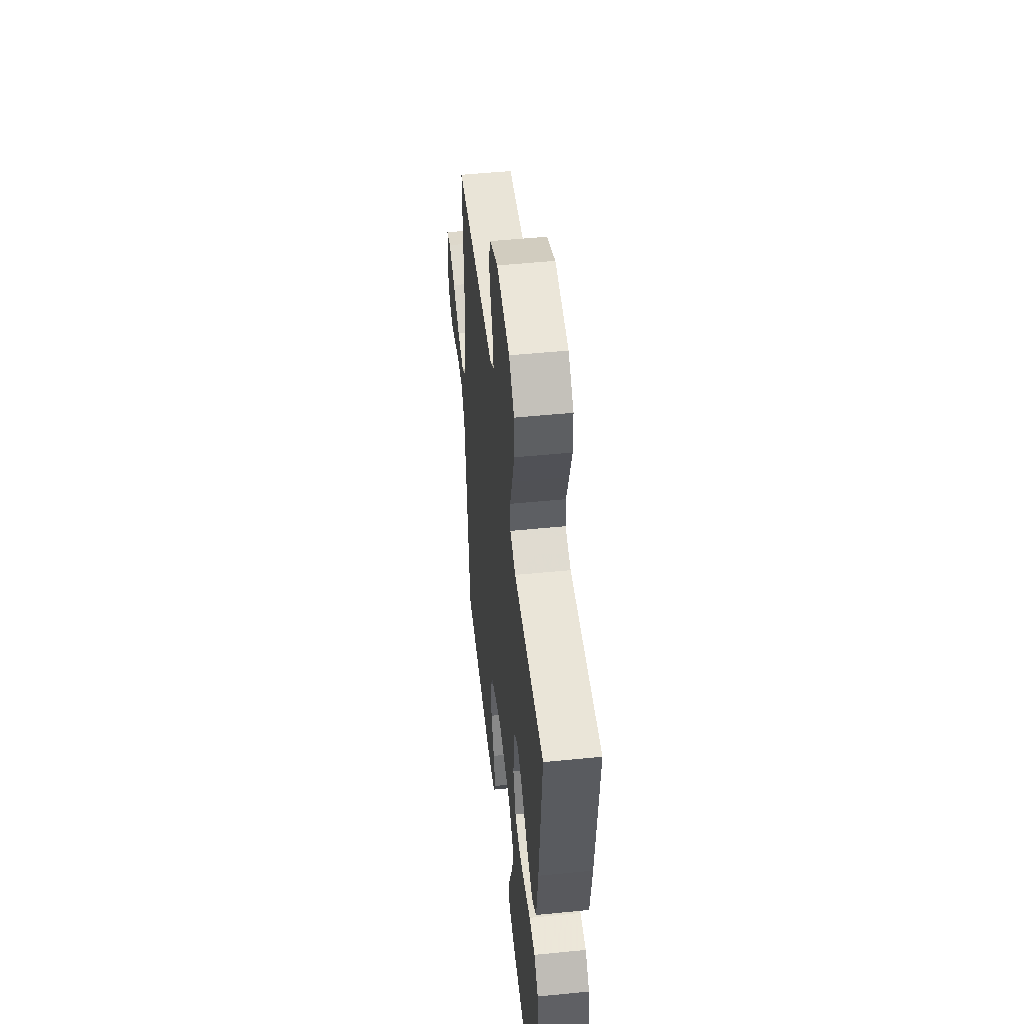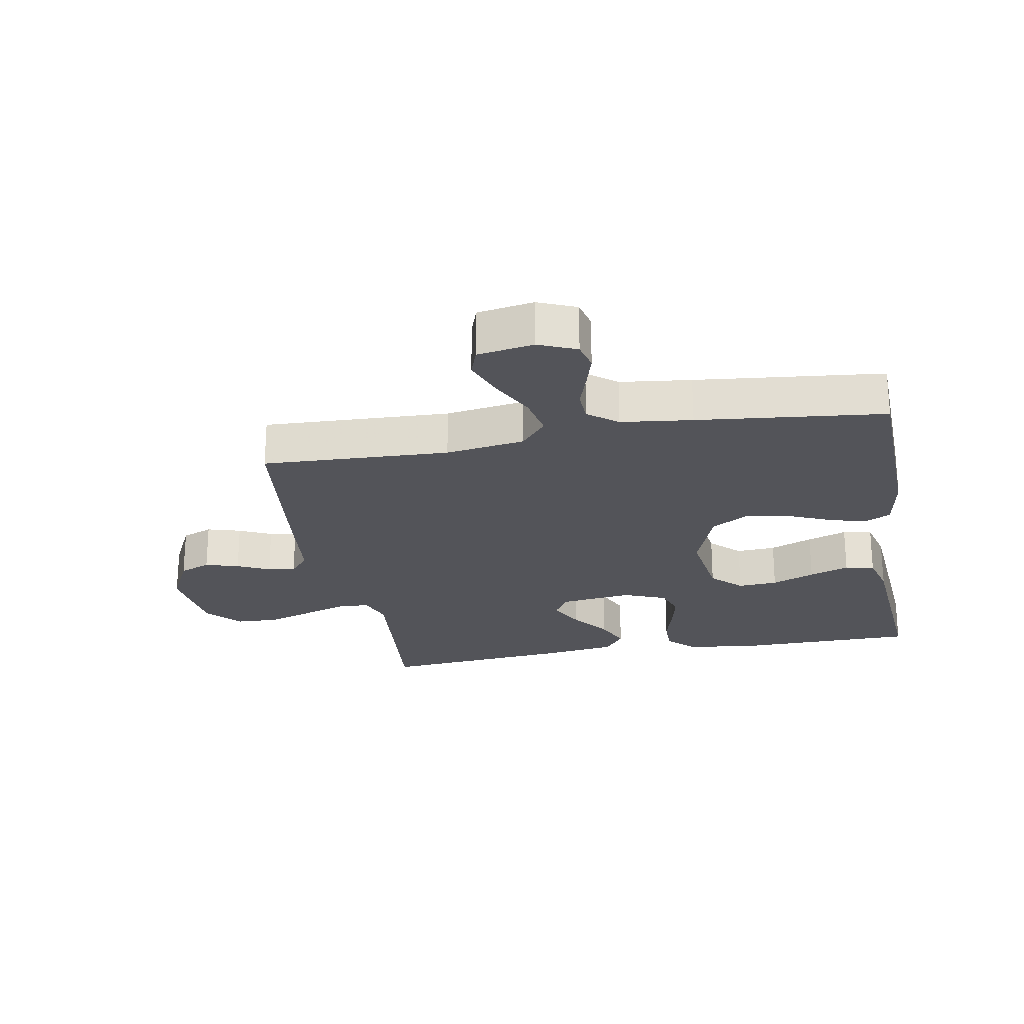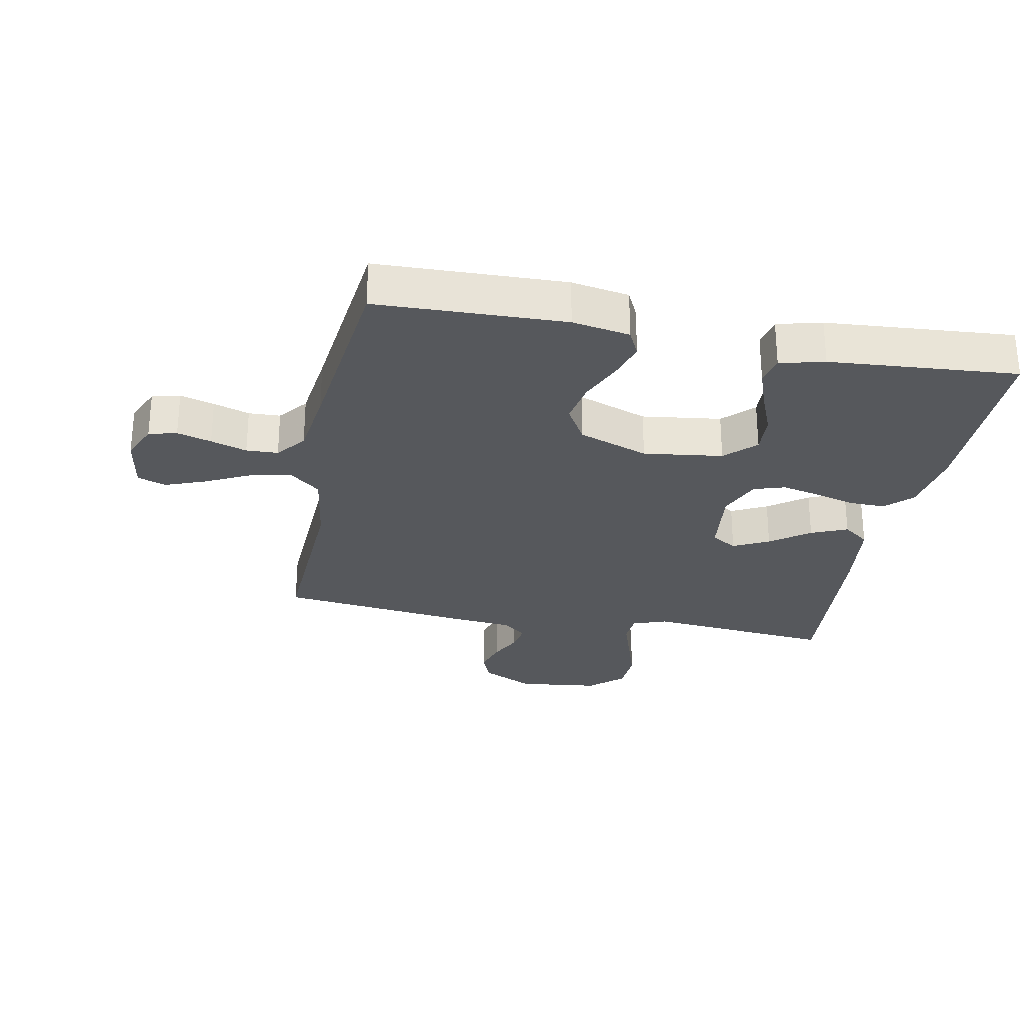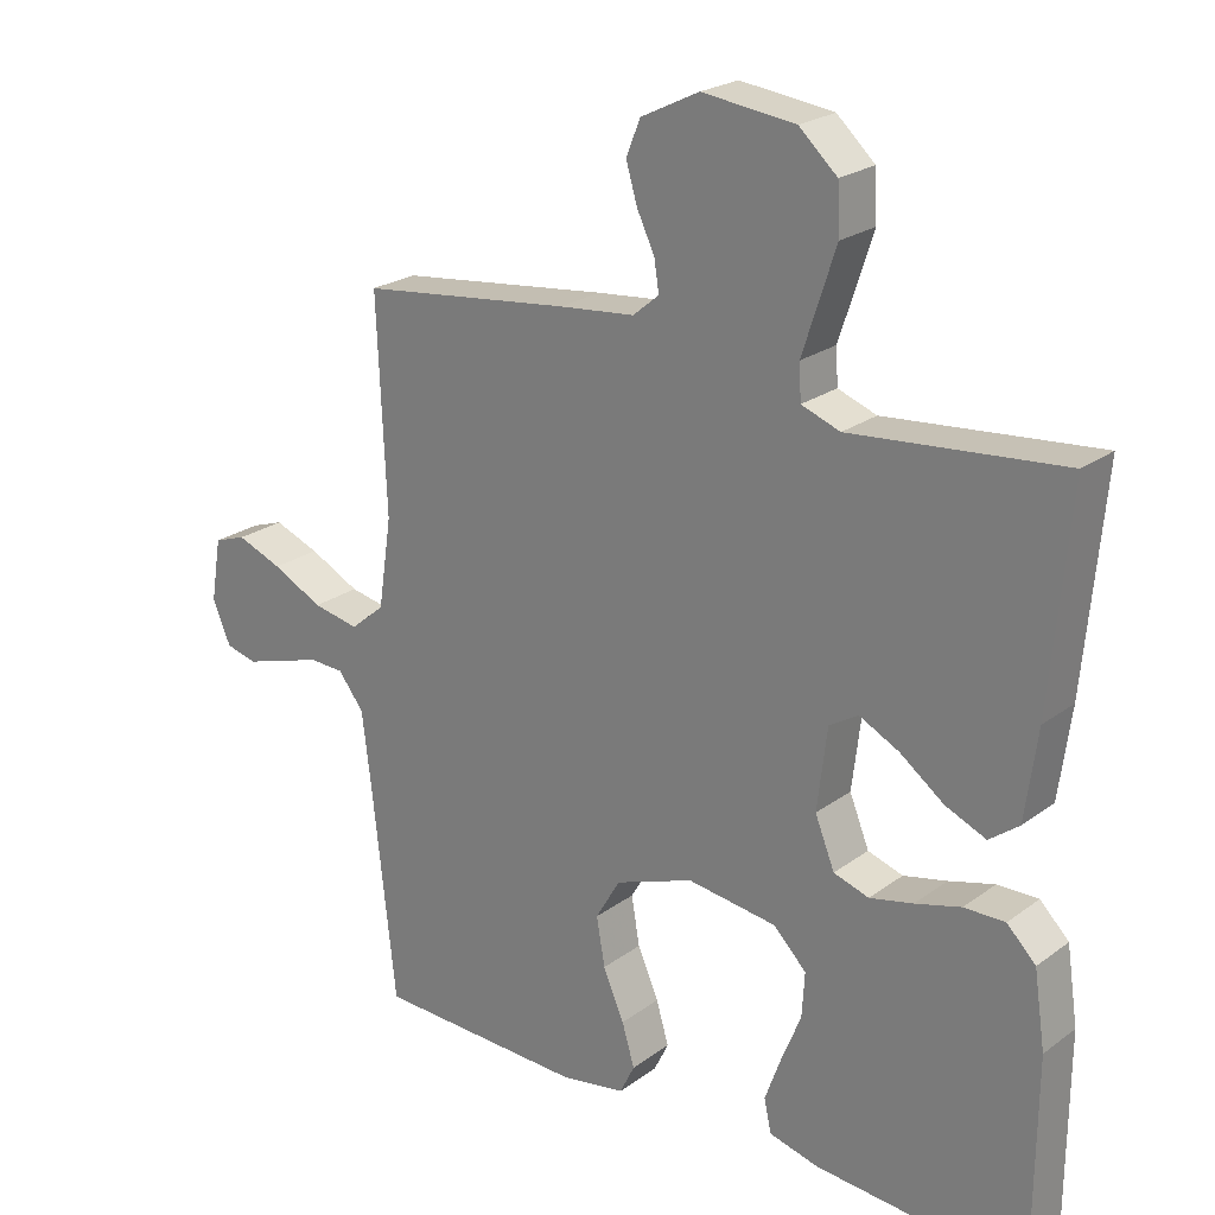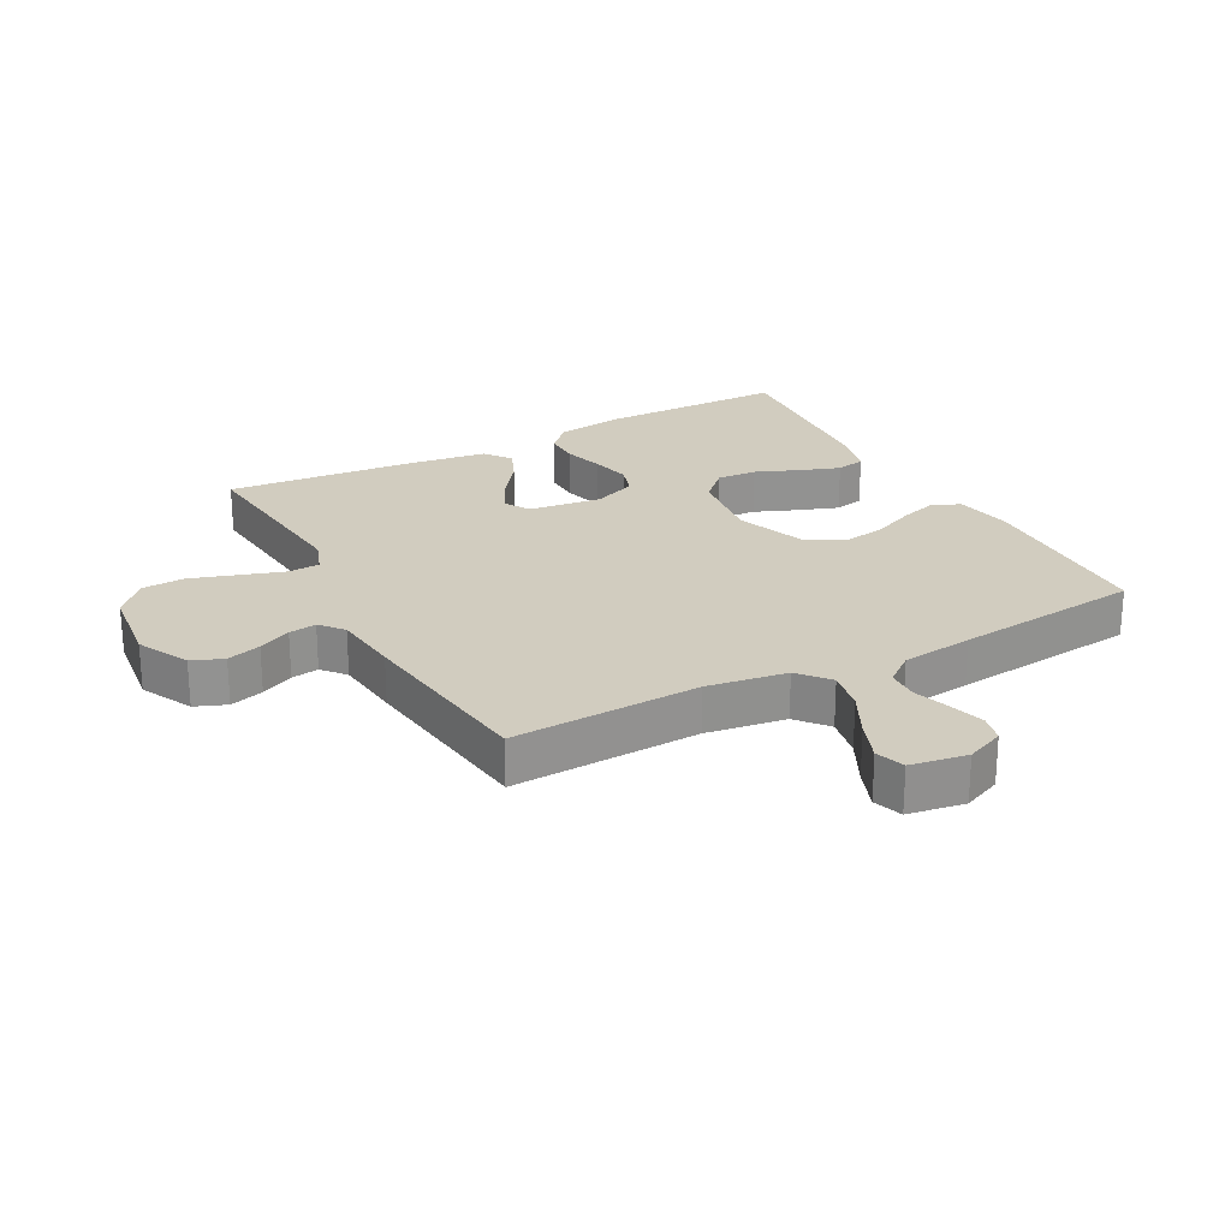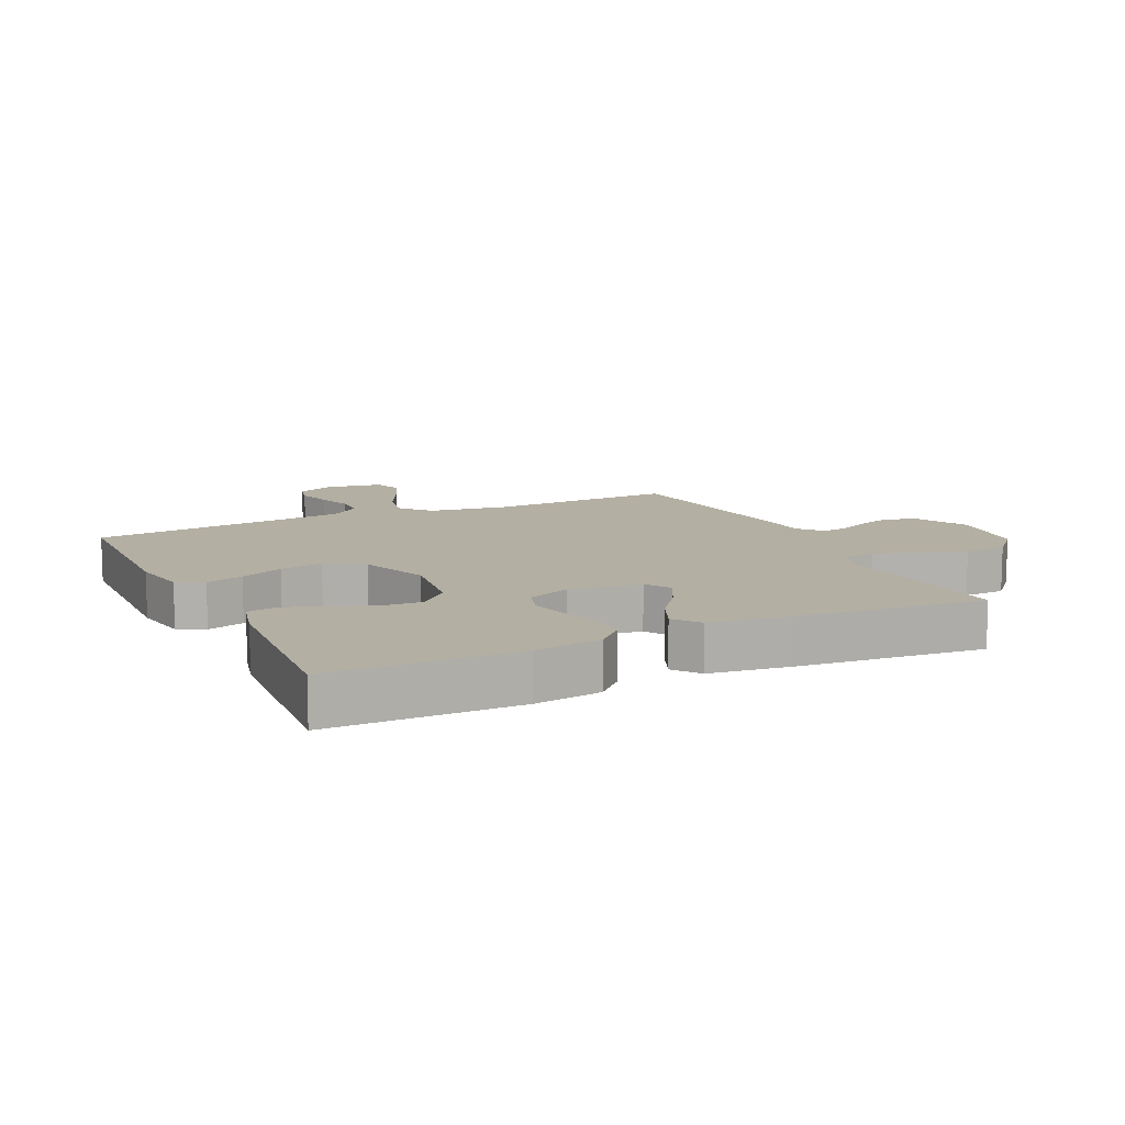
<metadata>
{"format":"obj","ext":"obj","renderer":"f3d","projection":"perspective","resolution":1024,"background":"white","views":[{"elev":50.8,"azim":-96.2,"up":"+Z"},{"elev":-23.8,"azim":100.4,"up":"+Y"},{"elev":-27.8,"azim":168.9,"up":"+Y"},{"elev":23.1,"azim":-140.7,"up":"+Z"},{"elev":24.1,"azim":61.7,"up":"+Y"},{"elev":11.2,"azim":-115.4,"up":"+Y"}]}
</metadata>
<code>
v 0.5 0.07 0.5
v 0.487 0.07 0.2
v 0.506 0.07 0.073
v 0.555 0.07 0.032
v 0.621 0.07 0.045
v 0.693 0.07 0.081
v 0.758 0.07 0.106
v 0.804 0.07 0.09
v 0.819 0.07 0
v 0.793 0.07 -0.061
v 0.748 0.07 -0.072
v 0.693 0.07 -0.056
v 0.635 0.07 -0.037
v 0.584 0.07 -0.039
v 0.547 0.07 -0.086
v 0.533 0.07 -0.2
v 0.5 0.07 -0.5
v 0.2 0.07 -0.509
v 0.108 0.07 -0.493
v 0.087 0.07 -0.45
v 0.105 0.07 -0.39
v 0.135 0.07 -0.321
v 0.147 0.07 -0.252
v 0.112 0.07 -0.192
v 0 0.07 -0.151
v -0.127 0.07 -0.168
v -0.174 0.07 -0.215
v -0.17 0.07 -0.279
v -0.142 0.07 -0.348
v -0.119 0.07 -0.412
v -0.129 0.07 -0.459
v -0.2 0.07 -0.477
v -0.5 0.07 -0.5
v -0.502 0.07 -0.2
v -0.486 0.07 -0.093
v -0.445 0.07 -0.052
v -0.387 0.07 -0.053
v -0.322 0.07 -0.071
v -0.26 0.07 -0.085
v -0.21 0.07 -0.069
v -0.182 0.07 0
v -0.196 0.07 0.116
v -0.237 0.07 0.141
v -0.294 0.07 0.112
v -0.356 0.07 0.066
v -0.414 0.07 0.041
v -0.456 0.07 0.073
v -0.473 0.07 0.2
v -0.5 0.07 0.5
v -0.2 0.07 0.472
v -0.145 0.07 0.492
v -0.142 0.07 0.542
v -0.165 0.07 0.612
v -0.189 0.07 0.686
v -0.186 0.07 0.754
v -0.132 0.07 0.803
v 0 0.07 0.819
v 0.083 0.07 0.778
v 0.103 0.07 0.728
v 0.087 0.07 0.674
v 0.062 0.07 0.622
v 0.055 0.07 0.578
v 0.092 0.07 0.547
v 0.2 0.07 0.536
v 0.5 0 0.5
v 0.487 0 0.2
v 0.506 0 0.073
v 0.555 0 0.032
v 0.621 0 0.045
v 0.693 0 0.081
v 0.758 0 0.106
v 0.804 0 0.09
v 0.819 0 0
v 0.793 0 -0.061
v 0.748 0 -0.072
v 0.693 0 -0.056
v 0.635 0 -0.037
v 0.584 0 -0.039
v 0.547 0 -0.086
v 0.533 0 -0.2
v 0.5 0 -0.5
v 0.2 0 -0.509
v 0.108 0 -0.493
v 0.087 0 -0.45
v 0.105 0 -0.39
v 0.135 0 -0.321
v 0.147 0 -0.252
v 0.112 0 -0.192
v 0 0 -0.151
v -0.127 0 -0.168
v -0.174 0 -0.215
v -0.17 0 -0.279
v -0.142 0 -0.348
v -0.119 0 -0.412
v -0.129 0 -0.459
v -0.2 0 -0.477
v -0.5 0 -0.5
v -0.502 0 -0.2
v -0.486 0 -0.093
v -0.445 0 -0.052
v -0.387 0 -0.053
v -0.322 0 -0.071
v -0.26 0 -0.085
v -0.21 0 -0.069
v -0.182 0 0
v -0.196 0 0.116
v -0.237 0 0.141
v -0.294 0 0.112
v -0.356 0 0.066
v -0.414 0 0.041
v -0.456 0 0.073
v -0.473 0 0.2
v -0.5 0 0.5
v -0.2 0 0.472
v -0.145 0 0.492
v -0.142 0 0.542
v -0.165 0 0.612
v -0.189 0 0.686
v -0.186 0 0.754
v -0.132 0 0.803
v 0 0 0.819
v 0.083 0 0.778
v 0.103 0 0.728
v 0.087 0 0.674
v 0.062 0 0.622
v 0.055 0 0.578
v 0.092 0 0.547
v 0.2 0 0.536
f 63 64 1 2
f 62 63 2 3
f 59 60 61
f 58 59 61
f 57 58 61
f 56 57 61
f 55 56 61
f 54 55 61
f 53 54 61
f 52 53 61
f 51 52 61 62
f 48 49 50
f 47 48 50
f 46 47 50
f 45 46 50
f 44 45 50
f 43 44 50 51
f 51 62 3
f 43 51 3
f 42 43 3
f 36 37 38
f 35 36 38
f 34 35 38
f 33 34 38
f 32 33 38
f 31 32 38
f 30 31 38
f 29 30 38
f 28 29 38
f 27 28 38 39
f 26 27 39 40
f 20 21 22
f 19 20 22
f 18 19 22
f 17 18 22
f 16 17 22
f 15 16 22 23
f 14 15 23 24
f 11 12 13
f 10 11 13
f 9 10 13
f 8 9 13
f 7 8 13
f 6 7 13
f 5 6 13
f 4 5 13 14
f 14 24 25
f 4 14 25
f 3 4 25
f 42 3 25
f 41 42 25
f 25 26 40 41
f 66 65 128 127
f 67 66 127 126
f 125 124 123
f 125 123 122
f 125 122 121
f 125 121 120
f 125 120 119
f 125 119 118
f 125 118 117
f 125 117 116
f 126 125 116 115
f 114 113 112
f 114 112 111
f 114 111 110
f 114 110 109
f 114 109 108
f 115 114 108 107
f 67 126 115
f 67 115 107
f 67 107 106
f 102 101 100
f 102 100 99
f 102 99 98
f 102 98 97
f 102 97 96
f 102 96 95
f 102 95 94
f 102 94 93
f 102 93 92
f 103 102 92 91
f 104 103 91 90
f 86 85 84
f 86 84 83
f 86 83 82
f 86 82 81
f 86 81 80
f 87 86 80 79
f 88 87 79 78
f 77 76 75
f 77 75 74
f 77 74 73
f 77 73 72
f 77 72 71
f 77 71 70
f 77 70 69
f 78 77 69 68
f 89 88 78
f 89 78 68
f 89 68 67
f 89 67 106
f 89 106 105
f 105 104 90 89
f 1 65 66 2
f 2 66 67 3
f 3 67 68 4
f 4 68 69 5
f 5 69 70 6
f 6 70 71 7
f 7 71 72 8
f 8 72 73 9
f 9 73 74 10
f 10 74 75 11
f 11 75 76 12
f 12 76 77 13
f 13 77 78 14
f 14 78 79 15
f 15 79 80 16
f 16 80 81 17
f 17 81 82 18
f 18 82 83 19
f 19 83 84 20
f 20 84 85 21
f 21 85 86 22
f 22 86 87 23
f 23 87 88 24
f 24 88 89 25
f 25 89 90 26
f 26 90 91 27
f 27 91 92 28
f 28 92 93 29
f 29 93 94 30
f 30 94 95 31
f 31 95 96 32
f 32 96 97 33
f 33 97 98 34
f 34 98 99 35
f 35 99 100 36
f 36 100 101 37
f 37 101 102 38
f 38 102 103 39
f 39 103 104 40
f 40 104 105 41
f 41 105 106 42
f 42 106 107 43
f 43 107 108 44
f 44 108 109 45
f 45 109 110 46
f 46 110 111 47
f 47 111 112 48
f 48 112 113 49
f 49 113 114 50
f 50 114 115 51
f 51 115 116 52
f 52 116 117 53
f 53 117 118 54
f 54 118 119 55
f 55 119 120 56
f 56 120 121 57
f 57 121 122 58
f 58 122 123 59
f 59 123 124 60
f 60 124 125 61
f 61 125 126 62
f 62 126 127 63
f 63 127 128 64
f 64 128 65 1

</code>
